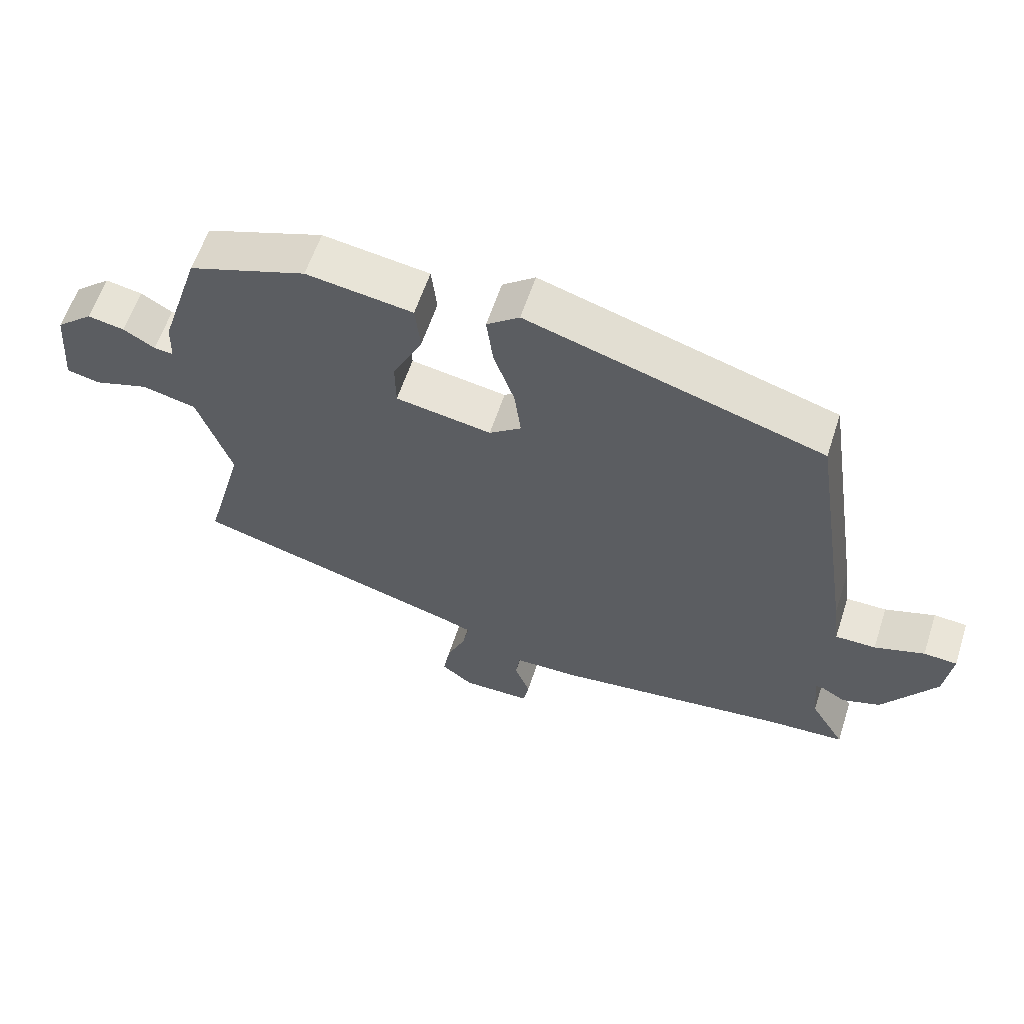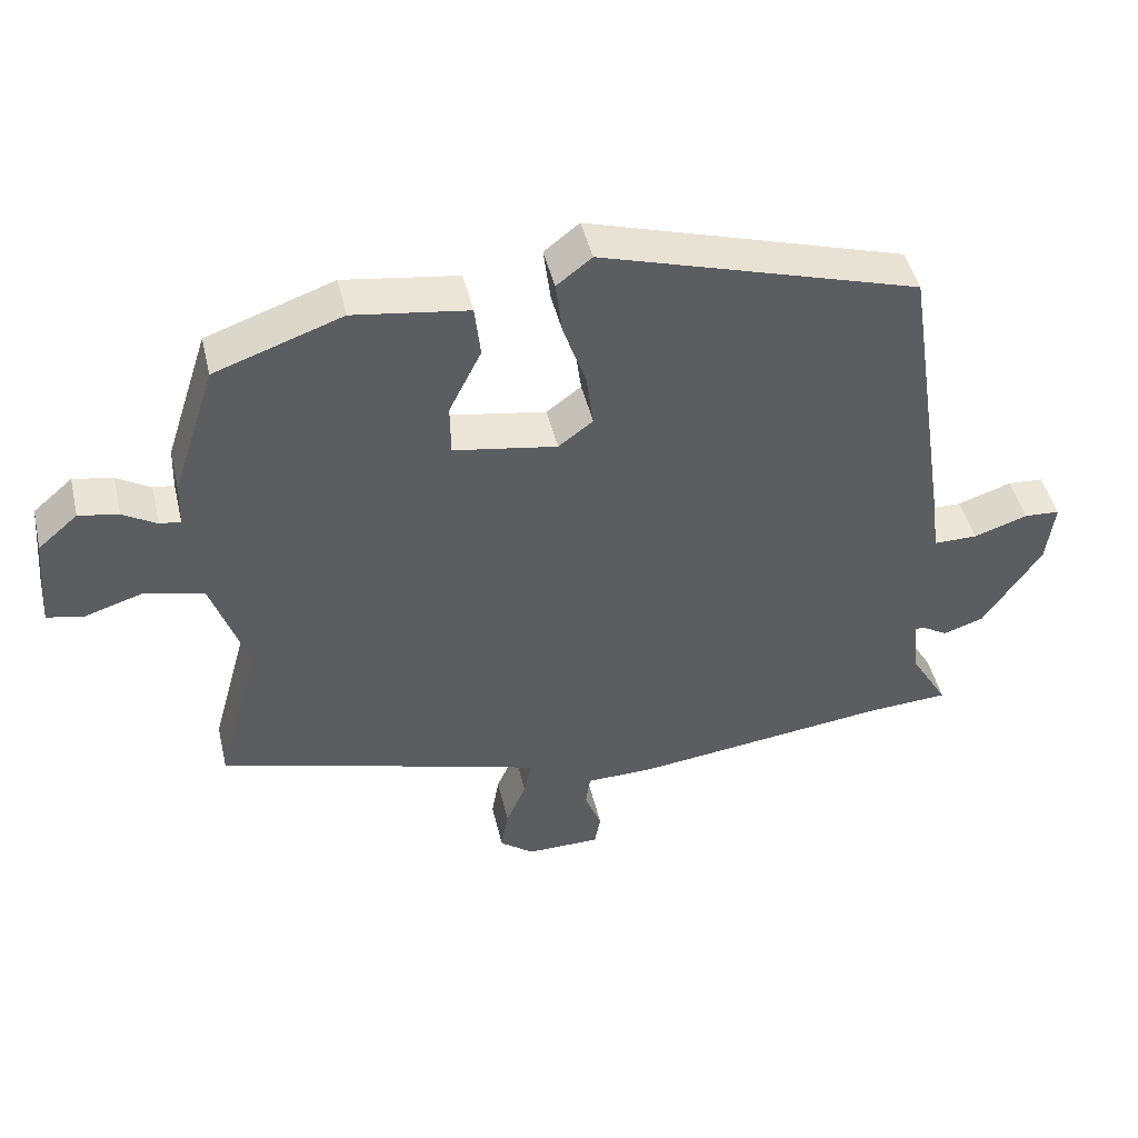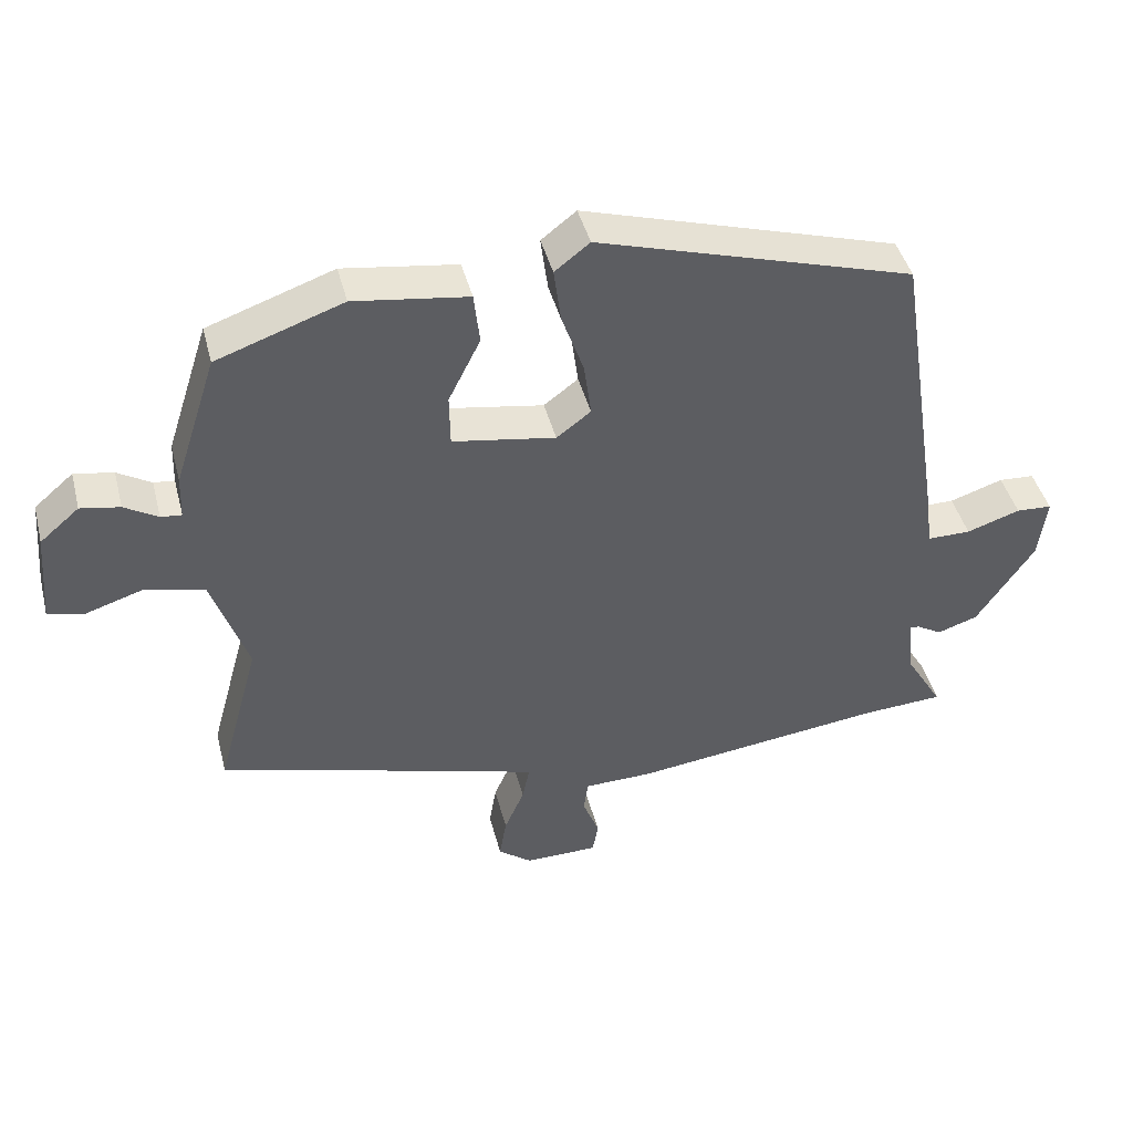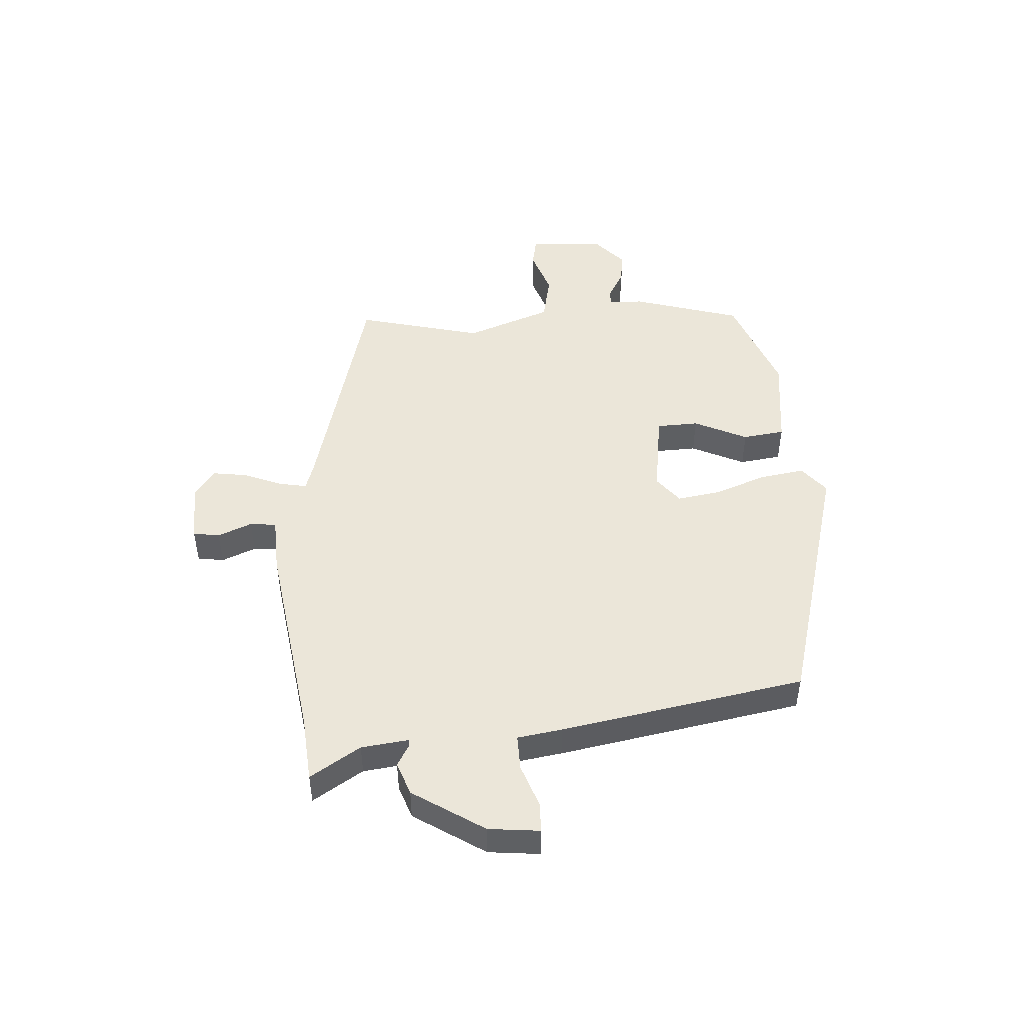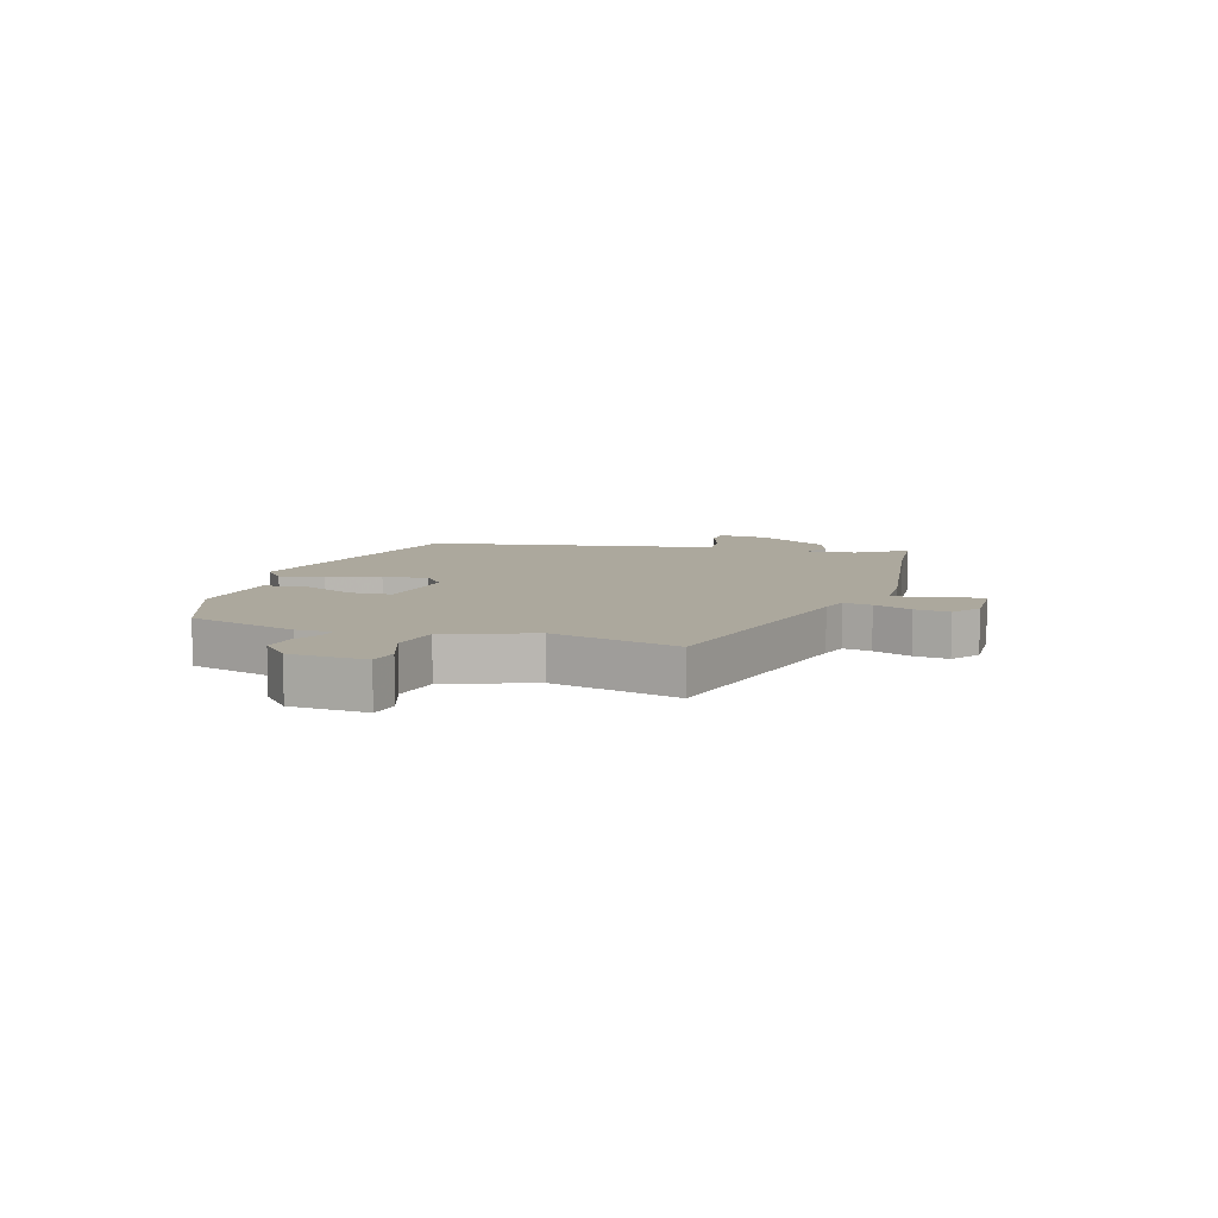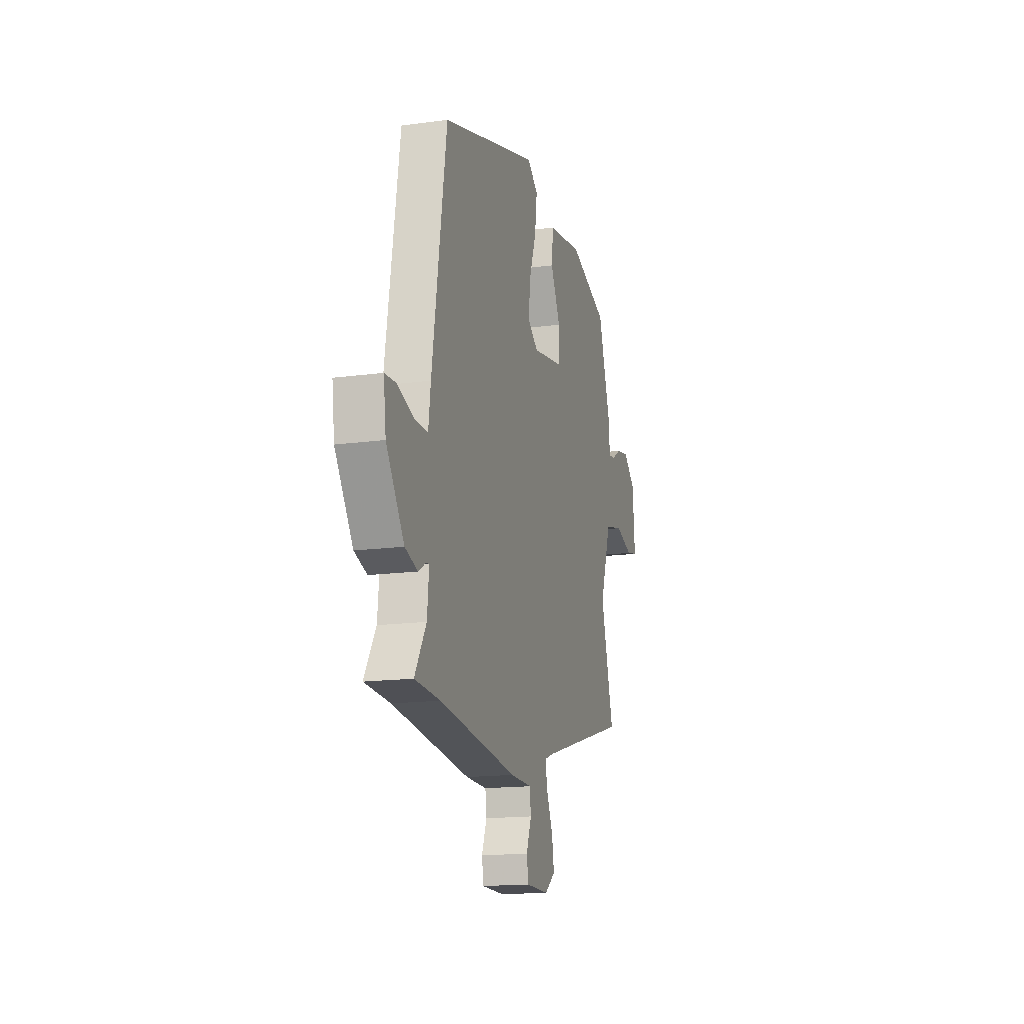
<metadata>
{"format":"obj","ext":"obj","renderer":"f3d","projection":"perspective","resolution":1024,"background":"white","views":[{"elev":59.8,"azim":-161.9,"up":"+Z"},{"elev":46.1,"azim":166.8,"up":"+Z"},{"elev":43.6,"azim":165.7,"up":"+Z"},{"elev":48.0,"azim":-95.0,"up":"+Y"},{"elev":8.6,"azim":105.6,"up":"+Y"},{"elev":-15.9,"azim":-74.2,"up":"+Z"}]}
</metadata>
<code>
v 0.471 0.07 0.389
v 0.531 0.07 0.204
v 0.533 0.07 0.144
v 0.562 0.07 0.147
v 0.609 0.07 0.175
v 0.664 0.07 0.185
v 0.719 0.07 0.138
v 0.73 0.07 0.008
v 0.68 0.07 -0.003
v 0.598 0.07 0.023
v 0.516 0.07 0.004
v 0.465 0.07 -0.144
v 0.524 0.07 -0.359
v 0.117 0.07 -0.475
v 0.071 0.07 -0.491
v 0.081 0.07 -0.539
v 0.109 0.07 -0.603
v 0.119 0.07 -0.662
v 0.072 0.07 -0.698
v -0.031 0.07 -0.697
v -0.039 0.07 -0.652
v -0.016 0.07 -0.593
v -0.022 0.07 -0.548
v -0.118 0.07 -0.546
v -0.472 0.07 -0.502
v -0.587 0.07 -0.495
v -0.535 0.07 -0.408
v -0.527 0.07 -0.327
v -0.54 0.07 -0.328
v -0.575 0.07 -0.349
v -0.632 0.07 -0.33
v -0.713 0.07 -0.21
v -0.724 0.07 -0.123
v -0.674 0.07 -0.12
v -0.599 0.07 -0.145
v -0.538 0.07 -0.145
v -0.528 0.07 -0.068
v -0.463 0.07 0.352
v -0.02 0.07 0.485
v 0.029 0.07 0.447
v 0.019 0.07 0.37
v -0.012 0.07 0.282
v -0.022 0.07 0.206
v 0.026 0.07 0.17
v 0.17 0.07 0.194
v 0.171 0.07 0.266
v 0.126 0.07 0.356
v 0.134 0.07 0.428
v 0.294 0.07 0.451
v 0.471 0 0.389
v 0.531 0 0.204
v 0.533 0 0.144
v 0.562 0 0.147
v 0.609 0 0.175
v 0.664 0 0.185
v 0.719 0 0.138
v 0.73 0 0.008
v 0.68 0 -0.003
v 0.598 0 0.023
v 0.516 0 0.004
v 0.465 0 -0.144
v 0.524 0 -0.359
v 0.117 0 -0.475
v 0.071 0 -0.491
v 0.081 0 -0.539
v 0.109 0 -0.603
v 0.119 0 -0.662
v 0.072 0 -0.698
v -0.031 0 -0.697
v -0.039 0 -0.652
v -0.016 0 -0.593
v -0.022 0 -0.548
v -0.118 0 -0.546
v -0.472 0 -0.502
v -0.587 0 -0.495
v -0.535 0 -0.408
v -0.527 0 -0.327
v -0.54 0 -0.328
v -0.575 0 -0.349
v -0.632 0 -0.33
v -0.713 0 -0.21
v -0.724 0 -0.123
v -0.674 0 -0.12
v -0.599 0 -0.145
v -0.538 0 -0.145
v -0.528 0 -0.068
v -0.463 0 0.352
v -0.02 0 0.485
v 0.029 0 0.447
v 0.019 0 0.37
v -0.012 0 0.282
v -0.022 0 0.206
v 0.026 0 0.17
v 0.17 0 0.194
v 0.171 0 0.266
v 0.126 0 0.356
v 0.134 0 0.428
v 0.294 0 0.451
f 46 47 48 49
f 45 46 49 1
f 39 40 41 42
f 39 42 43
f 36 37 38 39
f 36 39 43
f 32 33 34 35
f 32 35 36
f 29 30 31 32
f 28 29 32 36
f 25 26 27
f 23 24 25 27
f 23 27 28
f 19 20 21 22
f 19 22 23
f 16 17 18 19
f 15 16 19 23
f 12 13 14
f 11 12 14 15
f 7 8 9 10
f 7 10 11
f 4 5 6 7
f 3 4 7 11
f 45 1 2 3
f 44 45 3 11
f 36 43 44
f 23 28 36 44
f 11 15 23 44
f 98 97 96 95
f 50 98 95 94
f 91 90 89 88
f 92 91 88
f 88 87 86 85
f 92 88 85
f 84 83 82 81
f 85 84 81
f 81 80 79 78
f 85 81 78 77
f 76 75 74
f 76 74 73 72
f 77 76 72
f 71 70 69 68
f 72 71 68
f 68 67 66 65
f 72 68 65 64
f 63 62 61
f 64 63 61 60
f 59 58 57 56
f 60 59 56
f 56 55 54 53
f 60 56 53 52
f 52 51 50 94
f 60 52 94 93
f 93 92 85
f 93 85 77 72
f 93 72 64 60
f 1 50 51 2
f 2 51 52 3
f 3 52 53 4
f 4 53 54 5
f 5 54 55 6
f 6 55 56 7
f 7 56 57 8
f 8 57 58 9
f 9 58 59 10
f 10 59 60 11
f 11 60 61 12
f 12 61 62 13
f 13 62 63 14
f 14 63 64 15
f 15 64 65 16
f 16 65 66 17
f 17 66 67 18
f 18 67 68 19
f 19 68 69 20
f 20 69 70 21
f 21 70 71 22
f 22 71 72 23
f 23 72 73 24
f 24 73 74 25
f 25 74 75 26
f 26 75 76 27
f 27 76 77 28
f 28 77 78 29
f 29 78 79 30
f 30 79 80 31
f 31 80 81 32
f 32 81 82 33
f 33 82 83 34
f 34 83 84 35
f 35 84 85 36
f 36 85 86 37
f 37 86 87 38
f 38 87 88 39
f 39 88 89 40
f 40 89 90 41
f 41 90 91 42
f 42 91 92 43
f 43 92 93 44
f 44 93 94 45
f 45 94 95 46
f 46 95 96 47
f 47 96 97 48
f 48 97 98 49
f 49 98 50 1

</code>
